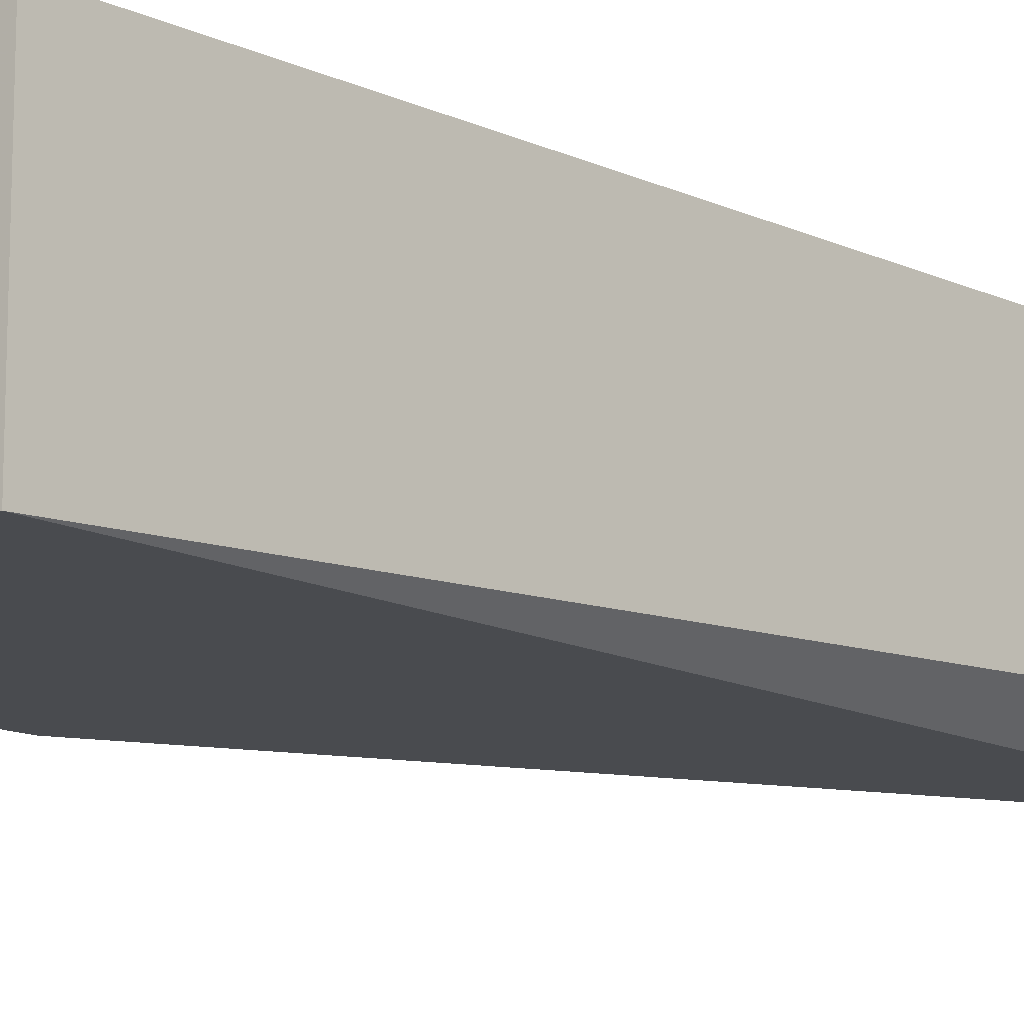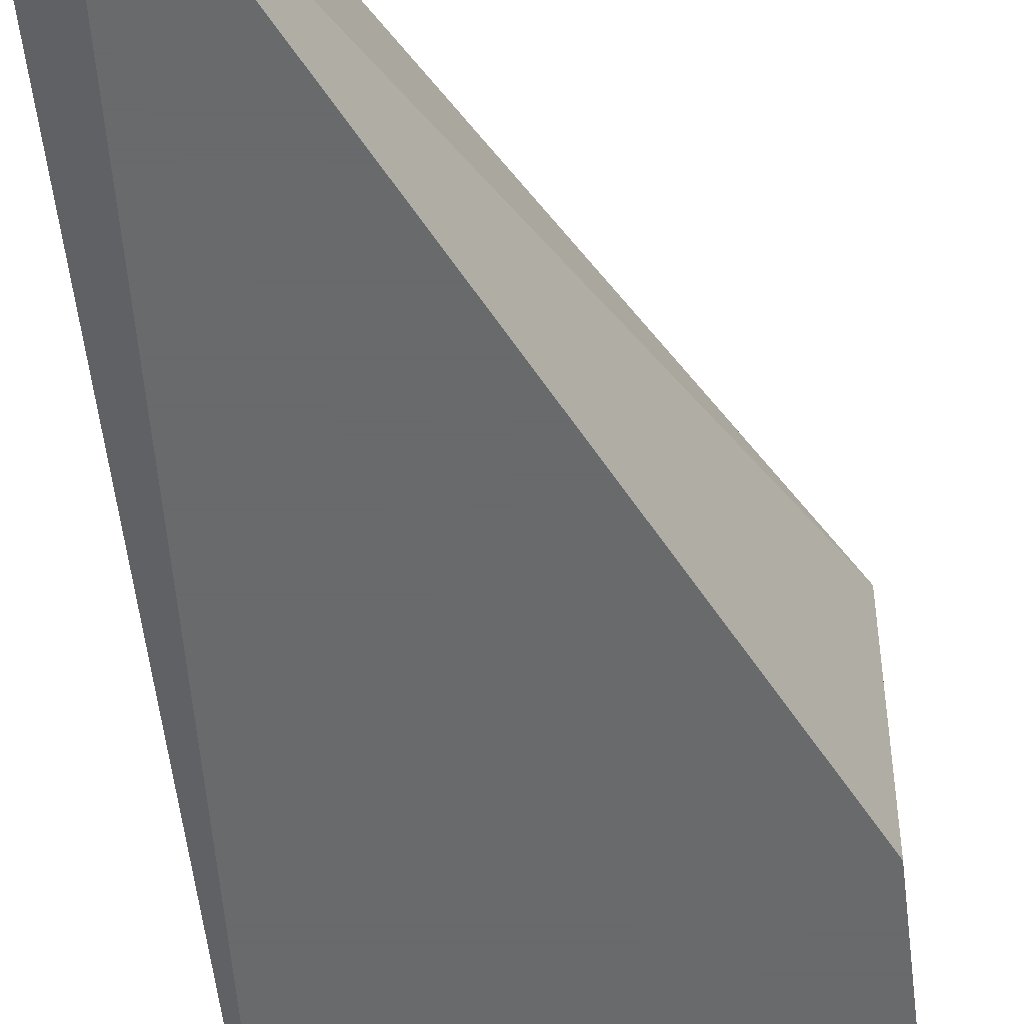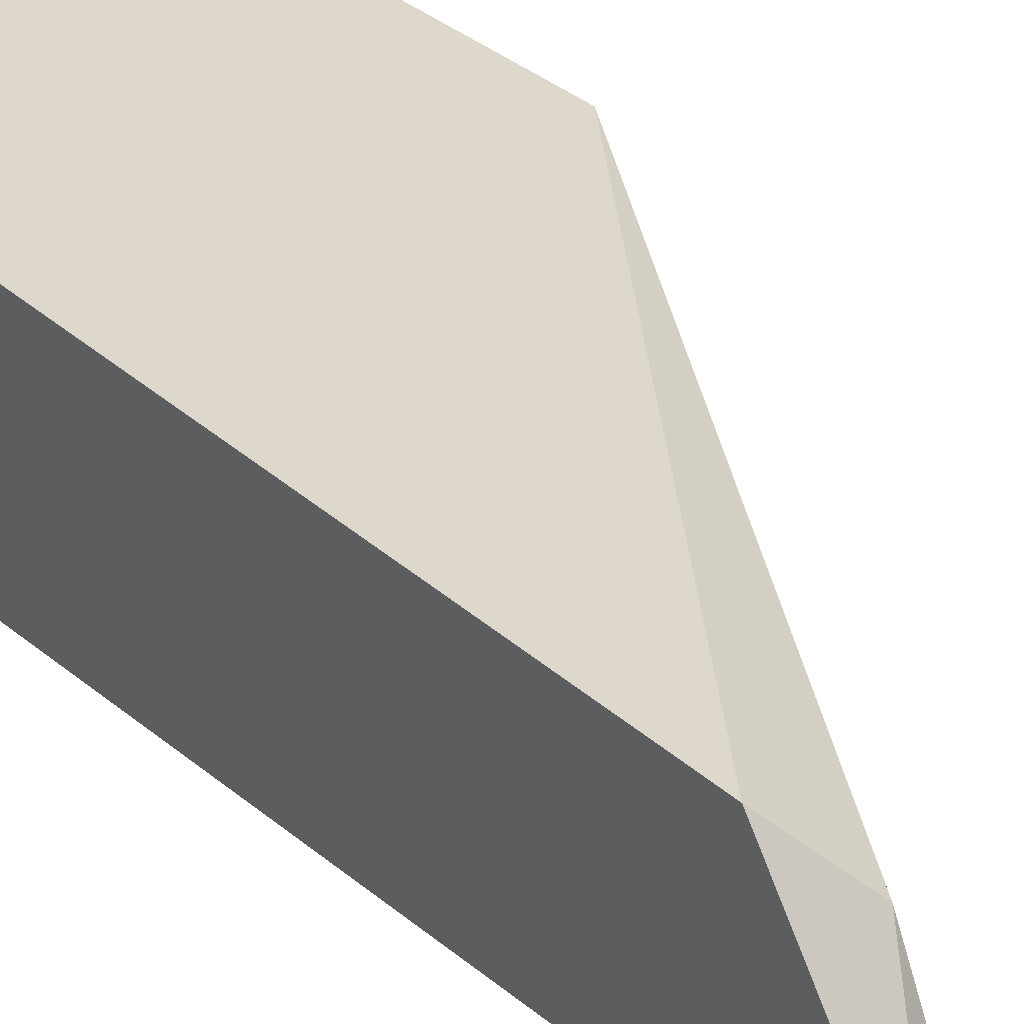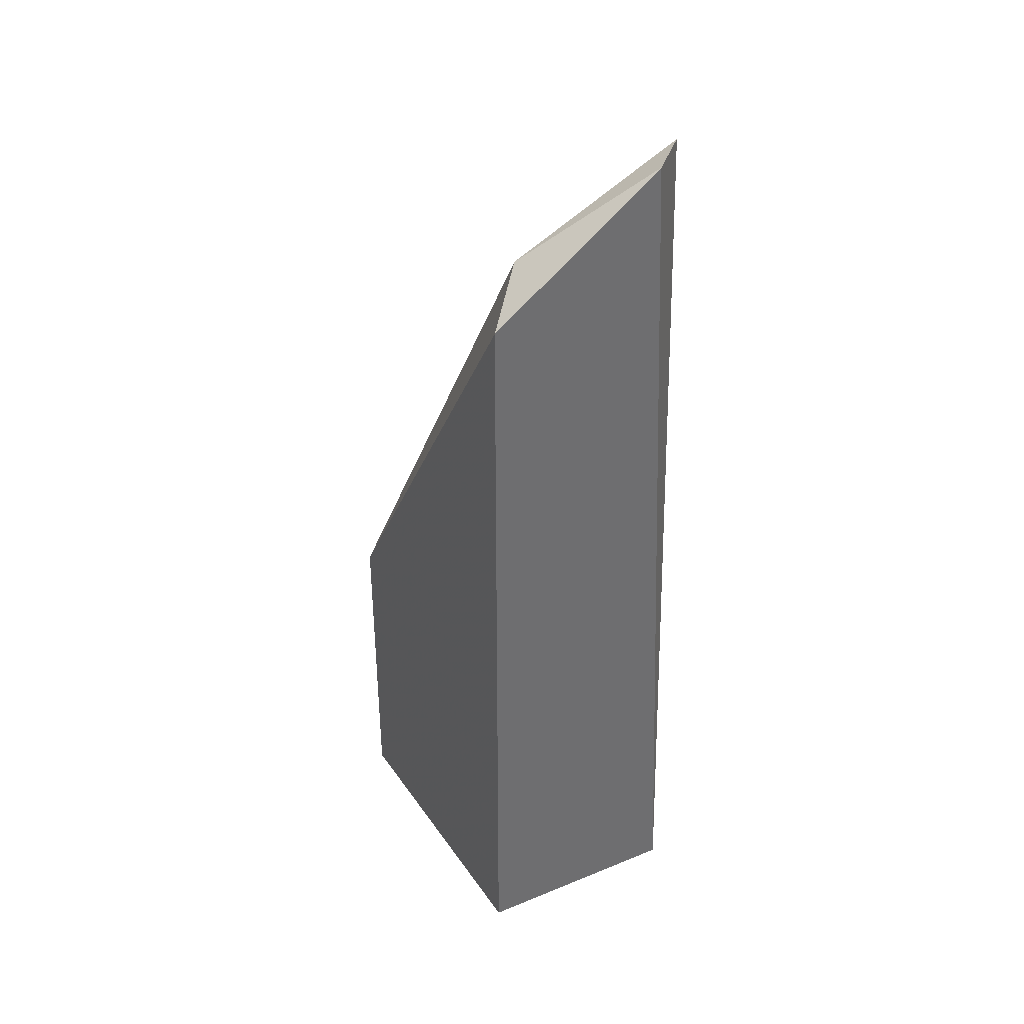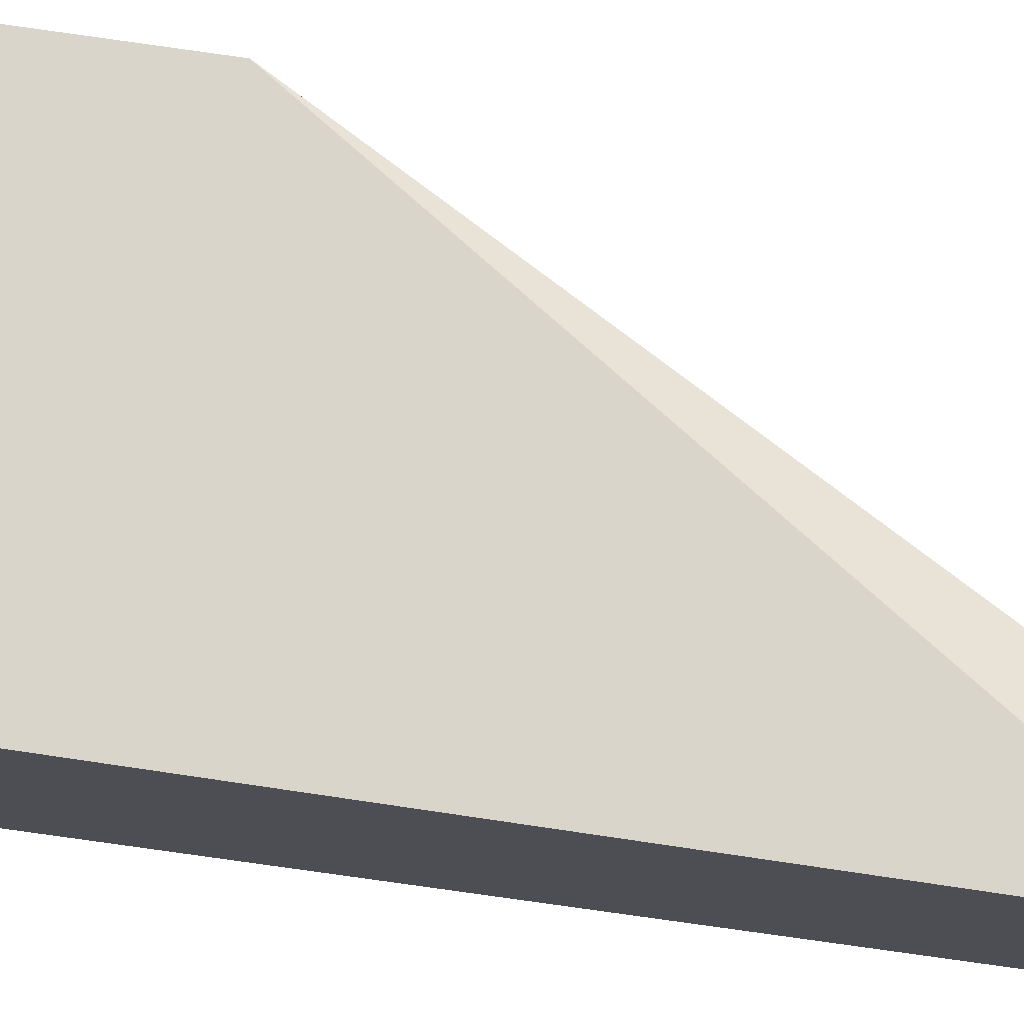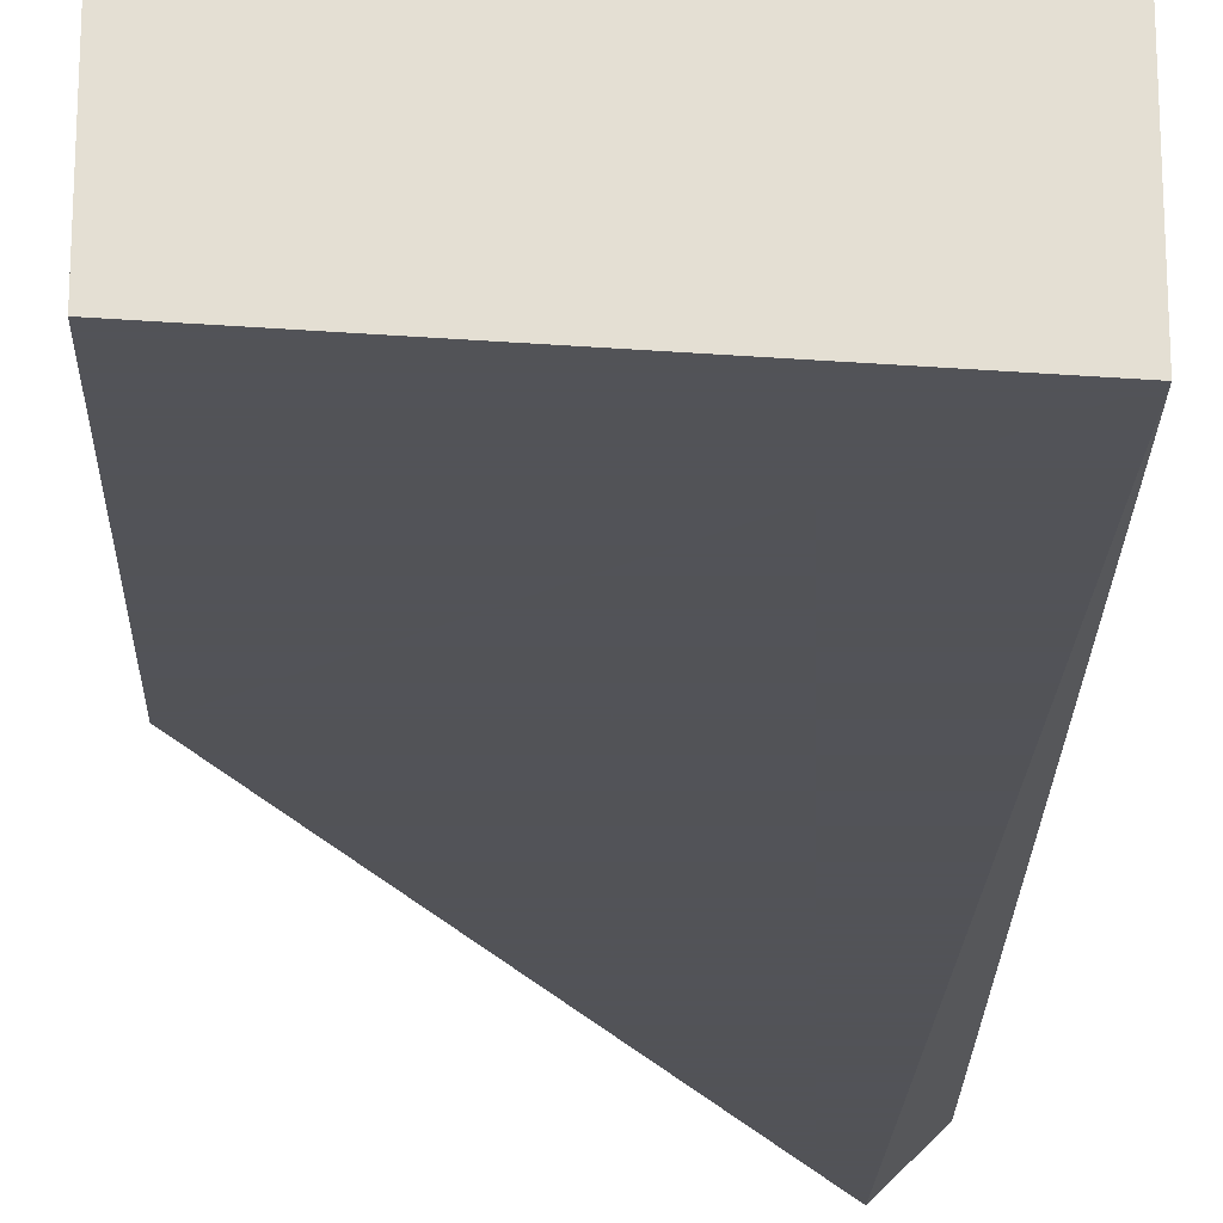
<metadata>
{"format":"obj","ext":"obj","renderer":"f3d","projection":"perspective","resolution":1024,"background":"white","views":[{"elev":-13.7,"azim":-135.7,"up":"+Y"},{"elev":-52.9,"azim":6.7,"up":"+Y"},{"elev":31.5,"azim":-38.1,"up":"+Y"},{"elev":37.9,"azim":-117.5,"up":"+Z"},{"elev":74.7,"azim":-81.6,"up":"+Y"},{"elev":-22.5,"azim":179.4,"up":"+Y"}]}
</metadata>
<code>
v -0.02319 -0.006126 -0.0216
v -0.02319 0.000347 -0.0216
v -0.02319 0.000347 0.002993
v -0.02319 -0.004831 0.006878
v -0.0219 -0.006126 0.006878
v -0.0219 -0.000948 0.004287
v -0.01284 -0.006126 -0.0229
v -0.01284 -0.006126 -0.01253
v -0.01284 0.000347 -0.0229
v -0.01284 0.000347 -0.01253
f 4 5 6
f 1 4 2
f 8 1 7
f 10 8 7
f 1 2 7
f 2 4 3
f 10 2 3
f 2 10 9
f 10 7 9
f 7 2 9
f 1 8 5
f 8 10 5
f 4 1 5
f 10 3 6
f 3 4 6
f 5 10 6

</code>
